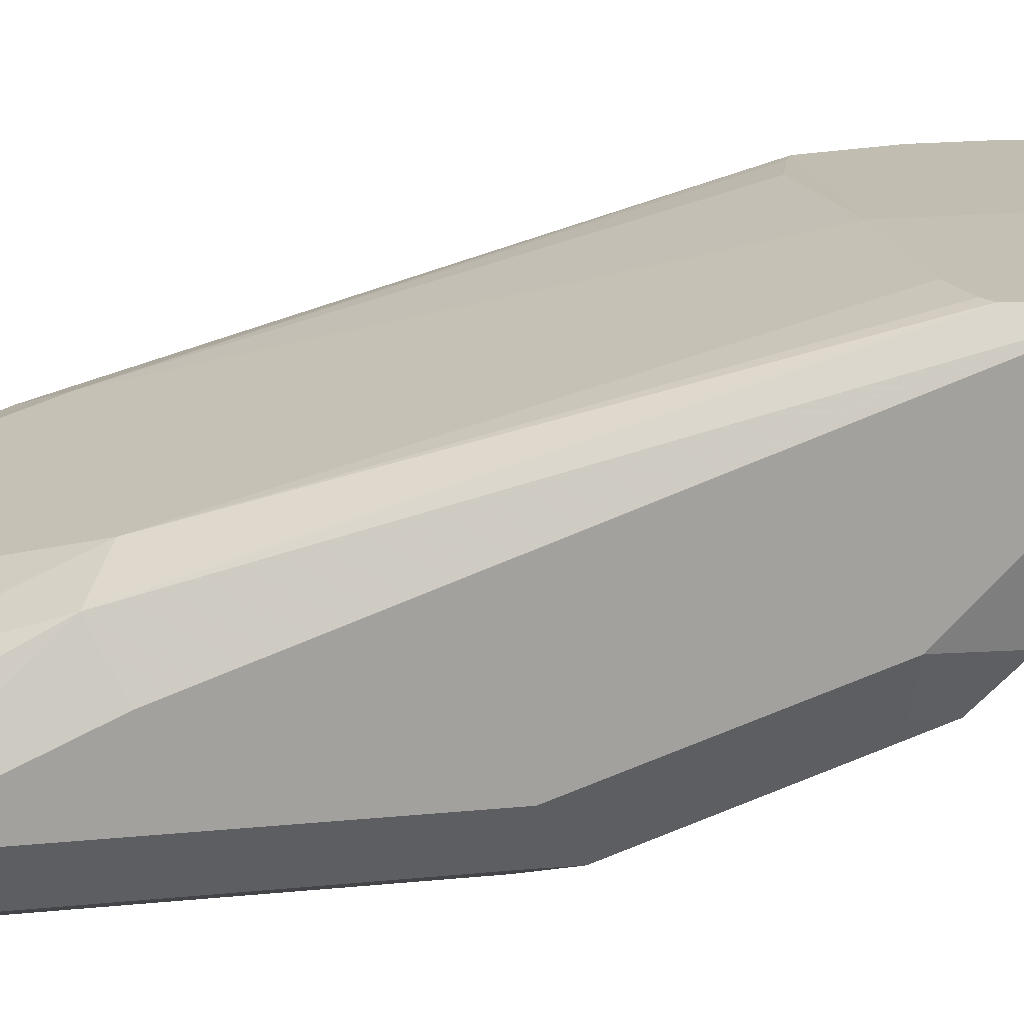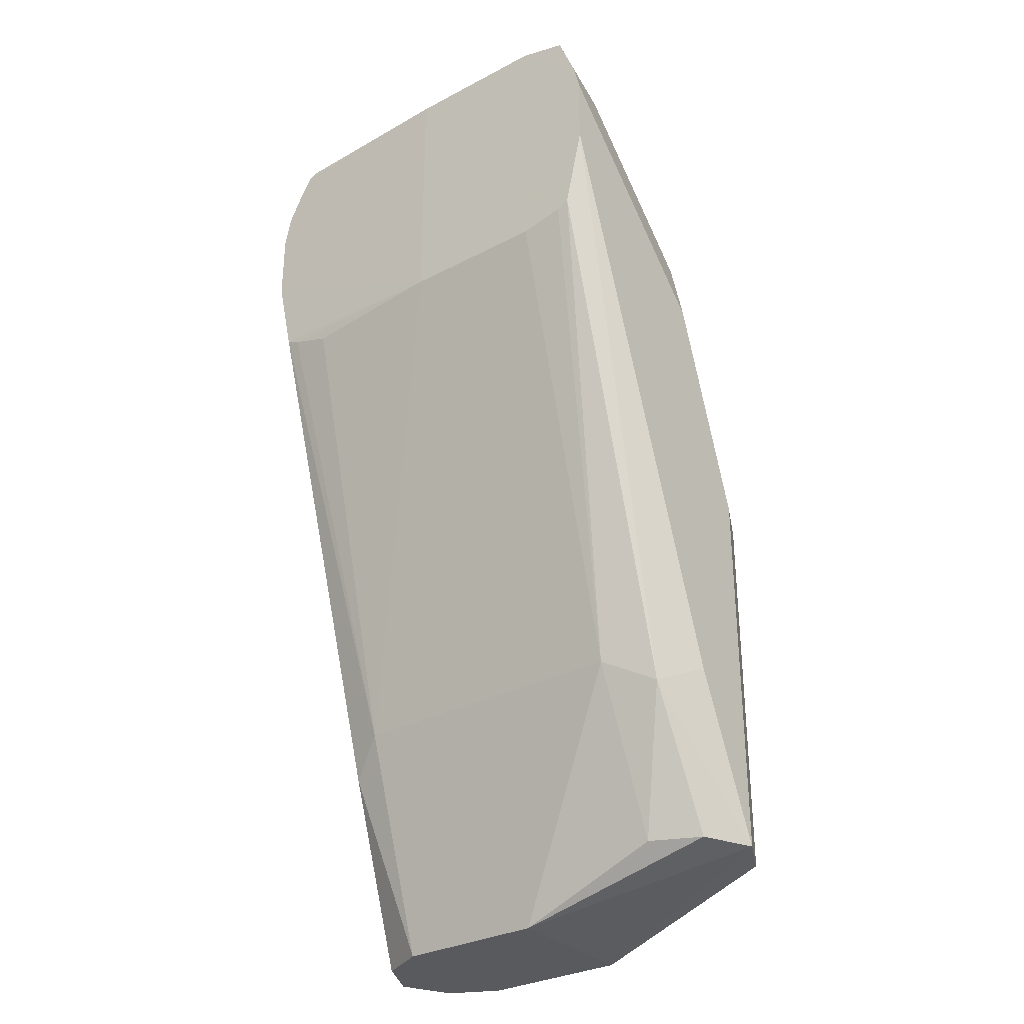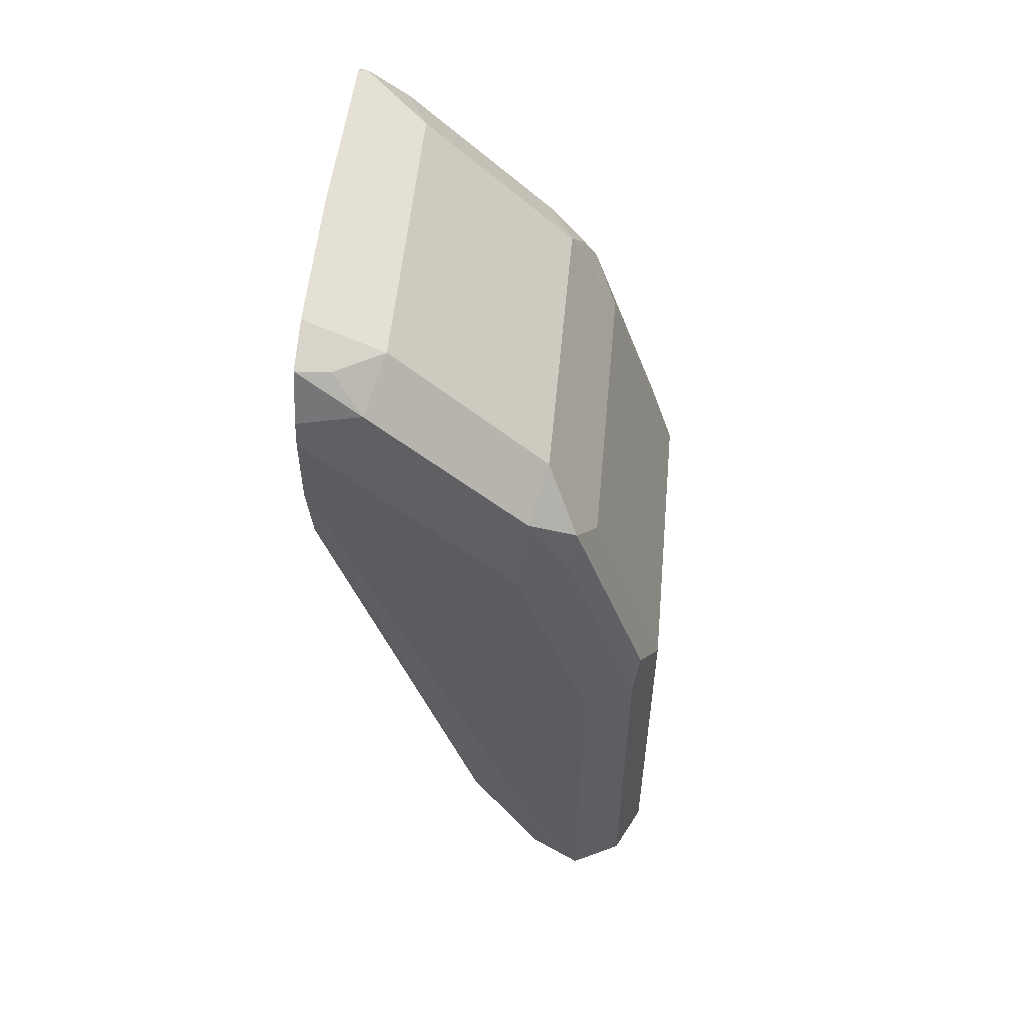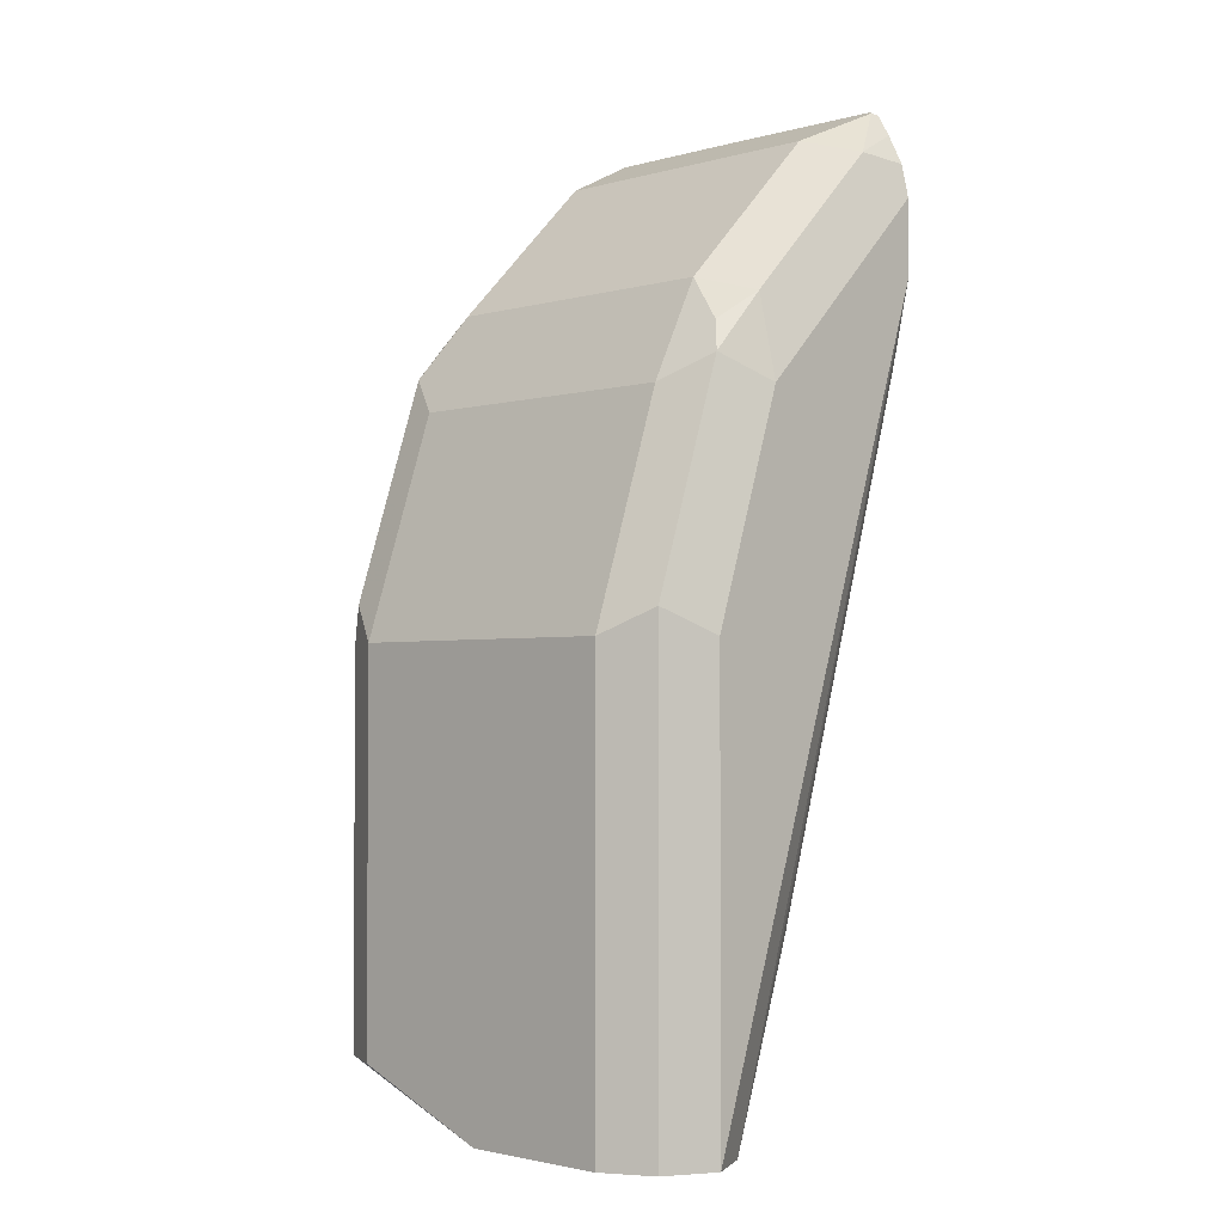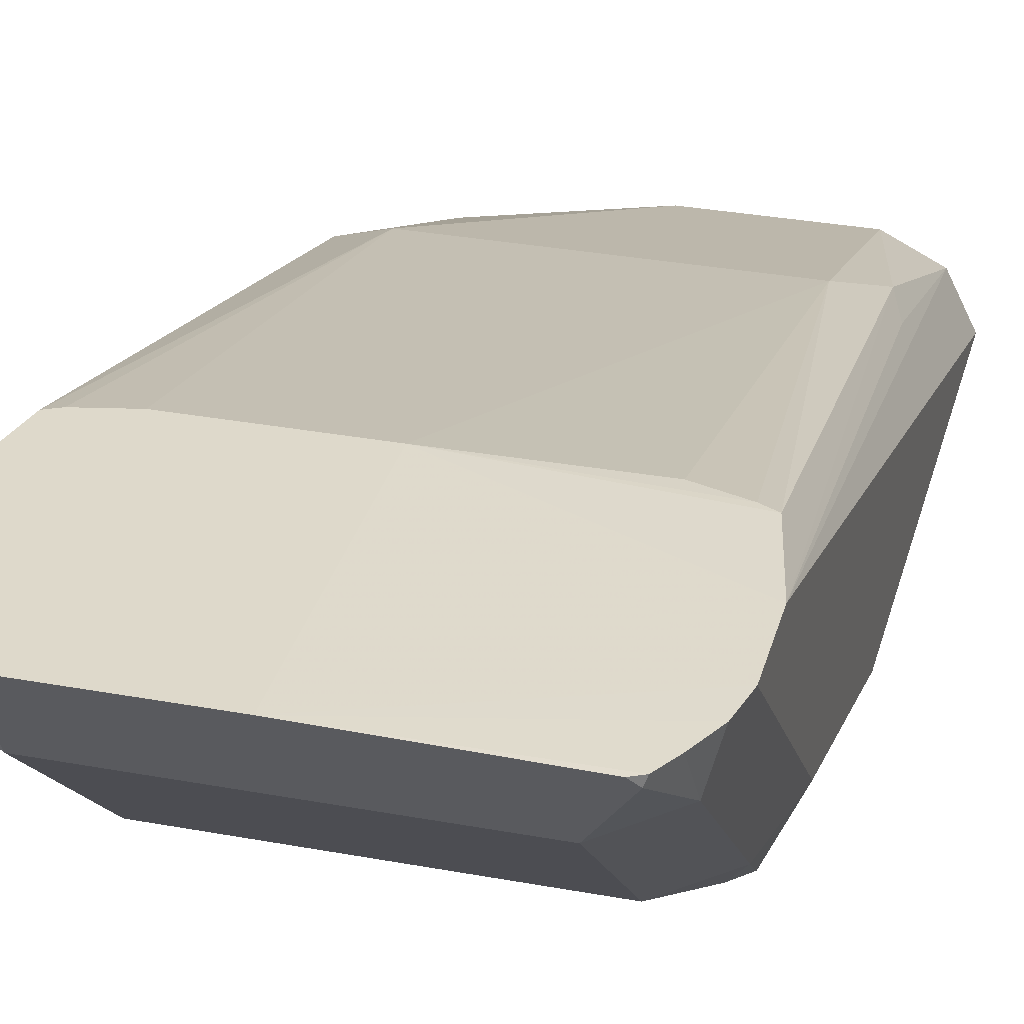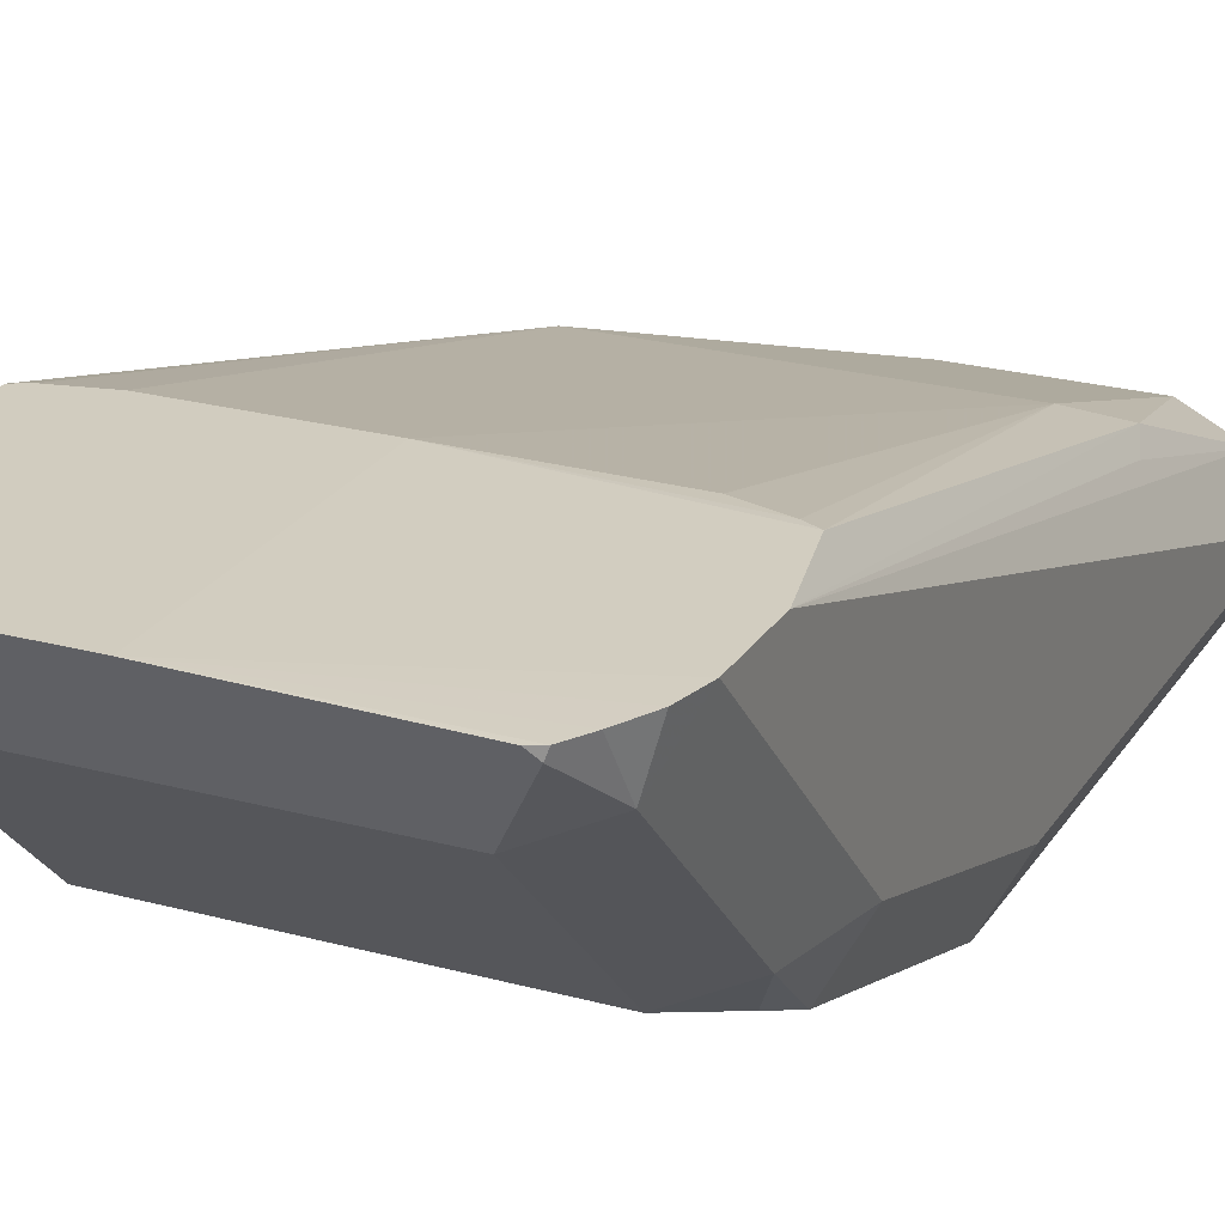
<metadata>
{"format":"obj","ext":"obj","renderer":"f3d","projection":"perspective","resolution":1024,"background":"white","views":[{"elev":18.2,"azim":78.9,"up":"+Z"},{"elev":-31.1,"azim":36.9,"up":"+Y"},{"elev":54.5,"azim":95.3,"up":"+Y"},{"elev":-2.4,"azim":-135.9,"up":"+Y"},{"elev":31.8,"azim":-165.4,"up":"+Z"},{"elev":23.9,"azim":-155.5,"up":"+Z"}]}
</metadata>
<code>
v -0.1012 0.06632 -0.7418
v -0.1012 0.425 -0.6203
v -0.1012 0.4587 -0.6203
v 0.0008208 0.3822 -0.6181
v -0.09272 0.387 -0.6203
v -0.08429 0.1518 -0.6828
v -0.06743 0.1686 -0.6744
v -0.08627 0.3838 -0.6203
v -0.06743 0.3778 -0.6203
v 0.06744 0.3822 -0.6181
v 0.06744 0.1686 -0.6744
v 0.08713 0.3864 -0.6181
v 0.09272 0.3892 -0.6181
v 0.08991 0.1574 -0.6856
v 0.1012 0.4271 -0.6181
v 0.1012 0.1686 -0.7081
v 0.1012 0.09283 -0.7418
v 0.09012 0.09283 -0.7185
v 0.06744 0.09283 -0.7081
v 0.000811 0.06632 -0.7081
v -0.06743 0.06632 -0.7081
v -0.08991 0.06632 -0.7193
v -0.08991 0.1686 -0.6856
v 0.0007811 0.06632 -0.7755
v 0.08991 0.09283 -0.7643
v 0.08991 0.2698 -0.7643
v 0.06744 0.09283 -0.7755
v 0.000811 0.2698 -0.7755
v 0.06744 0.2698 -0.7755
v 0.08429 0.2866 -0.7671
v 0.08429 0.3877 -0.7334
v 0.06744 0.3709 -0.7418
v 0.000811 0.3709 -0.7418
v -0.06743 0.3709 -0.7418
v 0.06744 0.4159 -0.7193
v 0.09272 0.4046 -0.7123
v 0.09272 0.472 -0.6449
v 0.1012 0.4046 -0.6744
v 0.1012 0.4609 -0.6181
v 0.09867 0.472 -0.6181
v 0.06744 0.5002 -0.6181
v 0.08991 0.4945 -0.6182
v 0.08429 0.4889 -0.6322
v 0.06744 0.4833 -0.6519
v -0.06743 0.4833 -0.6519
v -0.08081 0.4991 -0.6203
v -0.08429 0.4974 -0.6238
v -0.09272 0.4763 -0.6407
v -0.09272 0.4088 -0.7081
v -0.1012 0.3709 -0.7081
v -0.08991 0.3821 -0.7306
v -0.08429 0.3962 -0.7249
v -0.06743 0.4158 -0.7193
v -0.06743 0.2698 -0.7755
v -0.06743 0.06632 -0.7755
v -0.08991 0.281 -0.7643
v -0.08991 0.06632 -0.7643
v -0.1012 0.2698 -0.7418
v -0.0978 0.4737 -0.6203
v -0.09103 0.4873 -0.6203
v -0.08545 0.4968 -0.6203
v 0.0008208 0.5002 -0.6181
v 0.1012 0.3709 -0.7081
v 0.08991 0.3709 -0.7306
v 0.1012 0.2698 -0.7418
f 28 24 54
f 28 54 34
f 50 56 58
f 52 34 51
f 34 54 51
f 55 54 24
f 55 24 1
f 57 56 55
f 57 1 56
f 57 55 1
f 58 56 1
f 52 53 34
f 55 56 54
f 35 34 53
f 45 44 35
f 49 45 53
f 49 53 52
f 49 52 51
f 49 51 50
f 49 50 3
f 49 3 48
f 49 48 45
f 45 48 47
f 45 47 46
f 45 46 44
f 37 35 44
f 43 37 44
f 50 51 56
f 45 35 53
f 56 51 54
f 64 26 31
f 58 1 3
f 43 41 42
f 65 63 17
f 65 17 26
f 65 26 63
f 64 63 26
f 64 31 36
f 64 36 63
f 36 38 63
f 63 38 17
f 17 38 39
f 15 17 39
f 15 39 13
f 13 39 10
f 50 58 3
f 39 41 10
f 44 46 41
f 61 46 47
f 61 62 46
f 62 41 46
f 62 4 41
f 62 3 4
f 62 59 3
f 60 59 62
f 60 62 61
f 60 61 47
f 60 47 48
f 60 48 59
f 59 48 3
f 4 10 41
f 43 42 37
f 43 44 41
f 40 42 41
f 22 21 6
f 7 6 21
f 7 21 20
f 11 7 20
f 19 14 11
f 19 11 20
f 19 20 18
f 19 18 14
f 14 18 17
f 16 14 17
f 16 17 15
f 16 15 14
f 14 15 13
f 14 13 11
f 12 11 13
f 12 10 11
f 11 10 7
f 7 10 4
f 7 4 9
f 8 7 9
f 8 9 4
f 8 4 5
f 8 5 7
f 7 5 6
f 6 5 2
f 2 5 4
f 2 4 3
f 2 3 1
f 40 37 42
f 22 1 21
f 22 2 1
f 12 13 10
f 23 6 2
f 40 41 39
f 23 2 22
f 40 39 37
f 37 39 38
f 37 38 36
f 37 36 35
f 35 36 31
f 35 33 34
f 33 28 34
f 29 28 33
f 32 29 33
f 32 33 31
f 32 31 29
f 30 29 31
f 35 31 33
f 17 18 20
f 30 26 29
f 29 26 27
f 29 27 28
f 27 24 28
f 25 24 27
f 25 27 26
f 25 26 17
f 25 17 24
f 23 22 6
f 17 20 24
f 24 20 1
f 21 1 20
f 30 31 26

</code>
